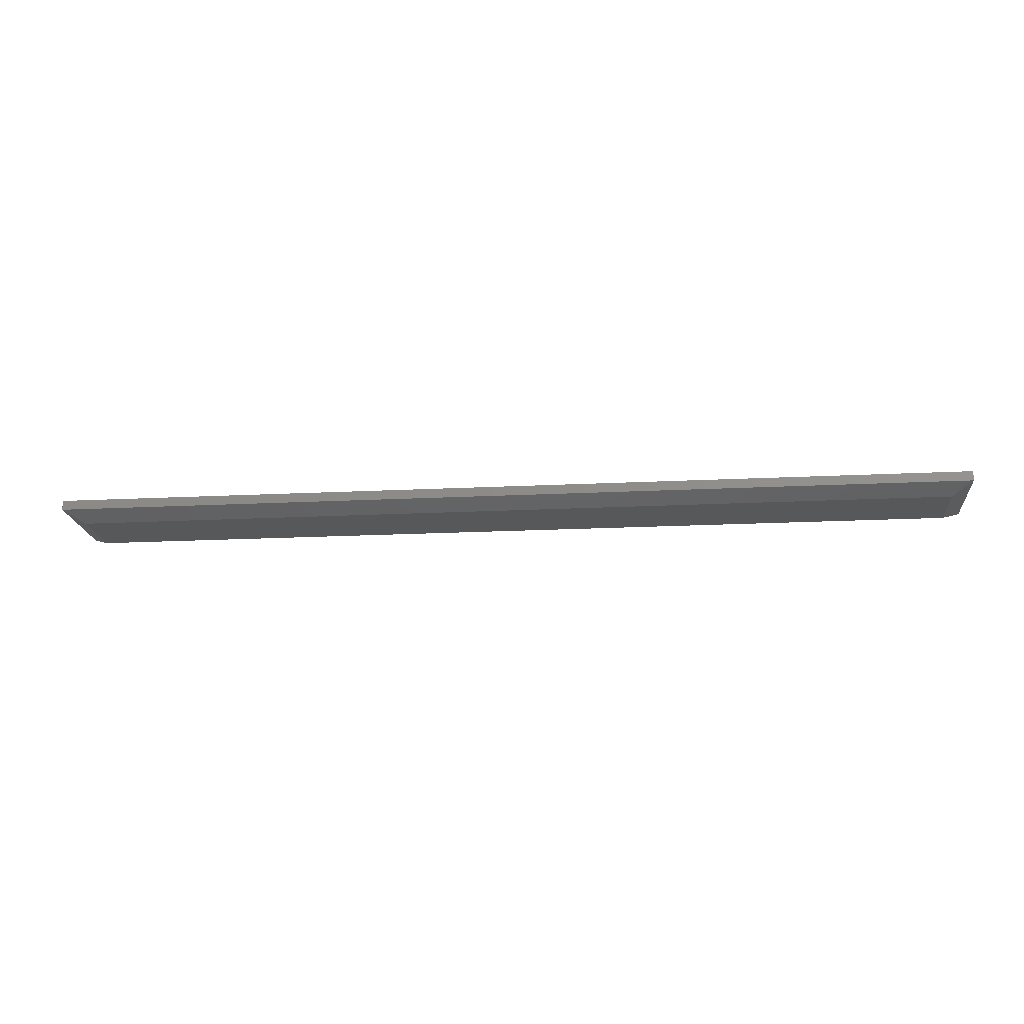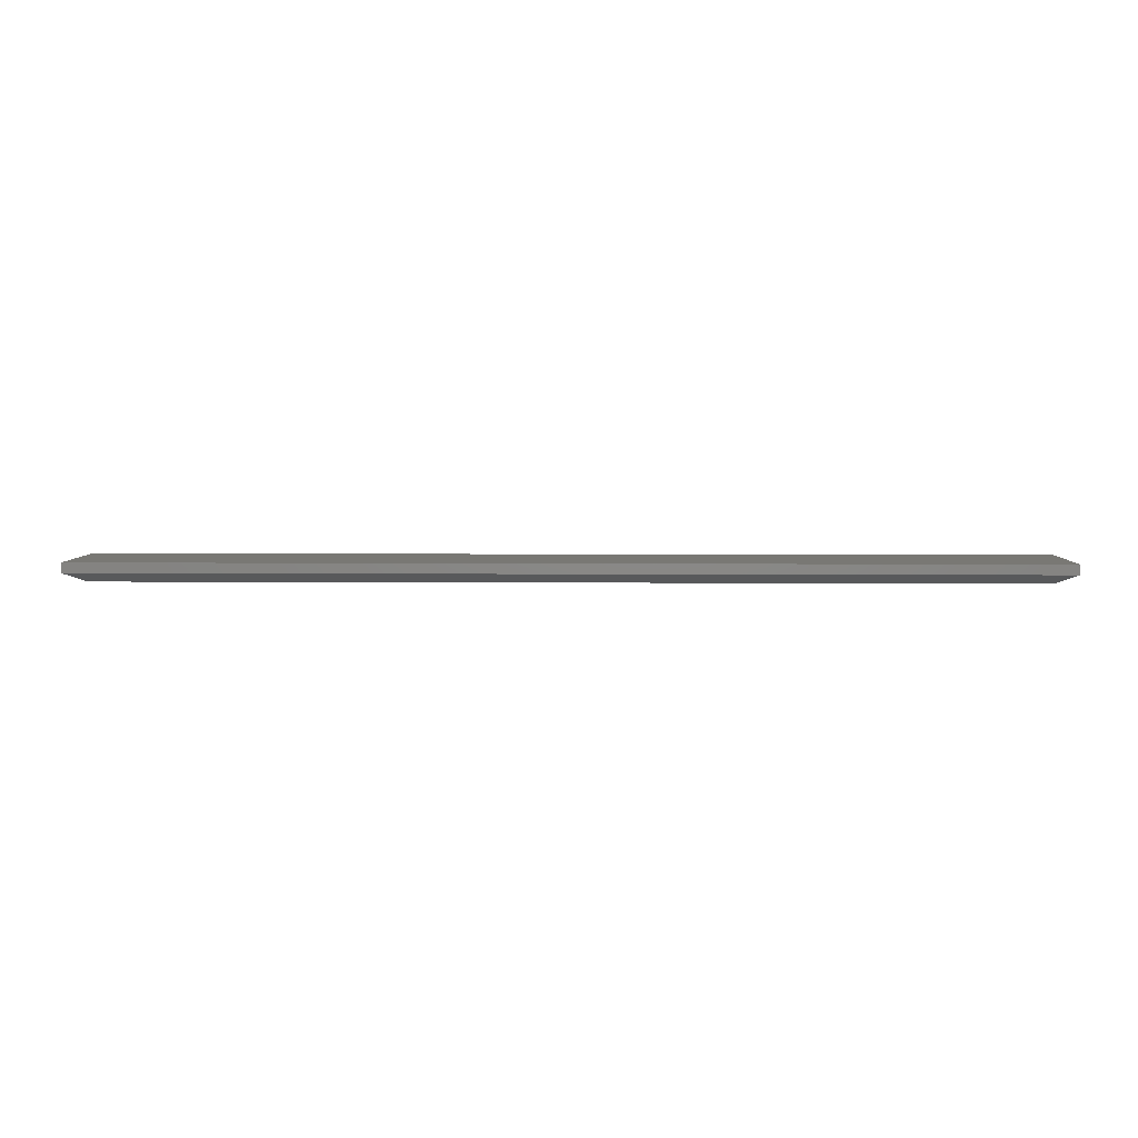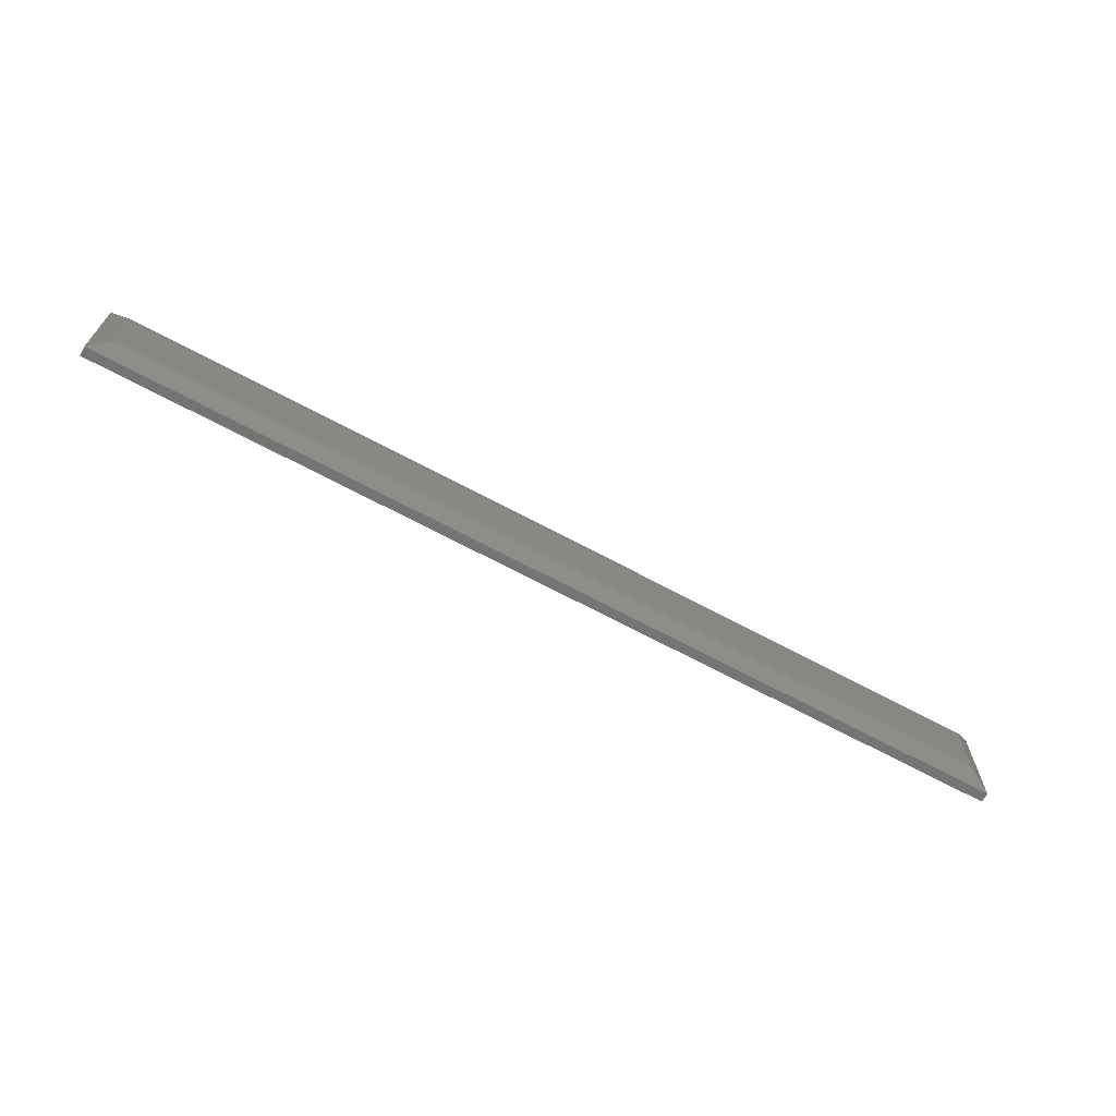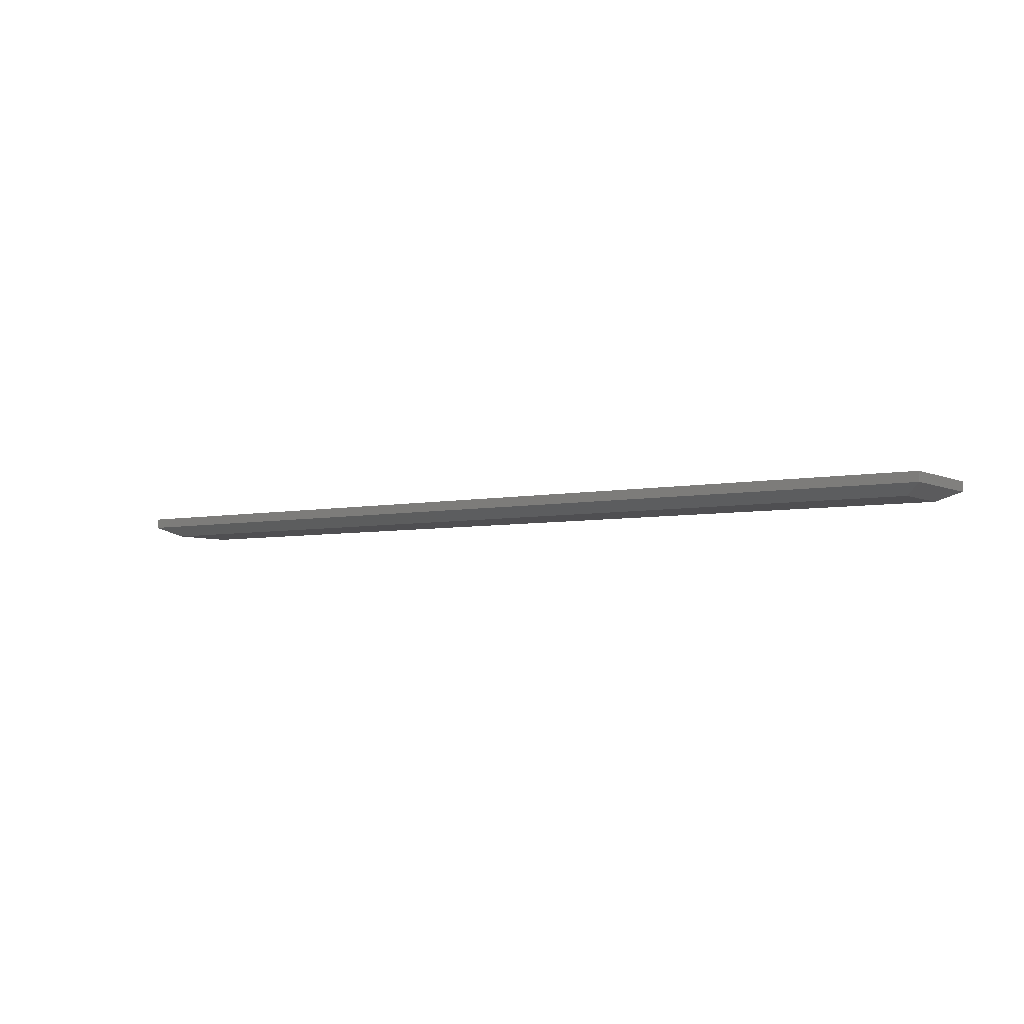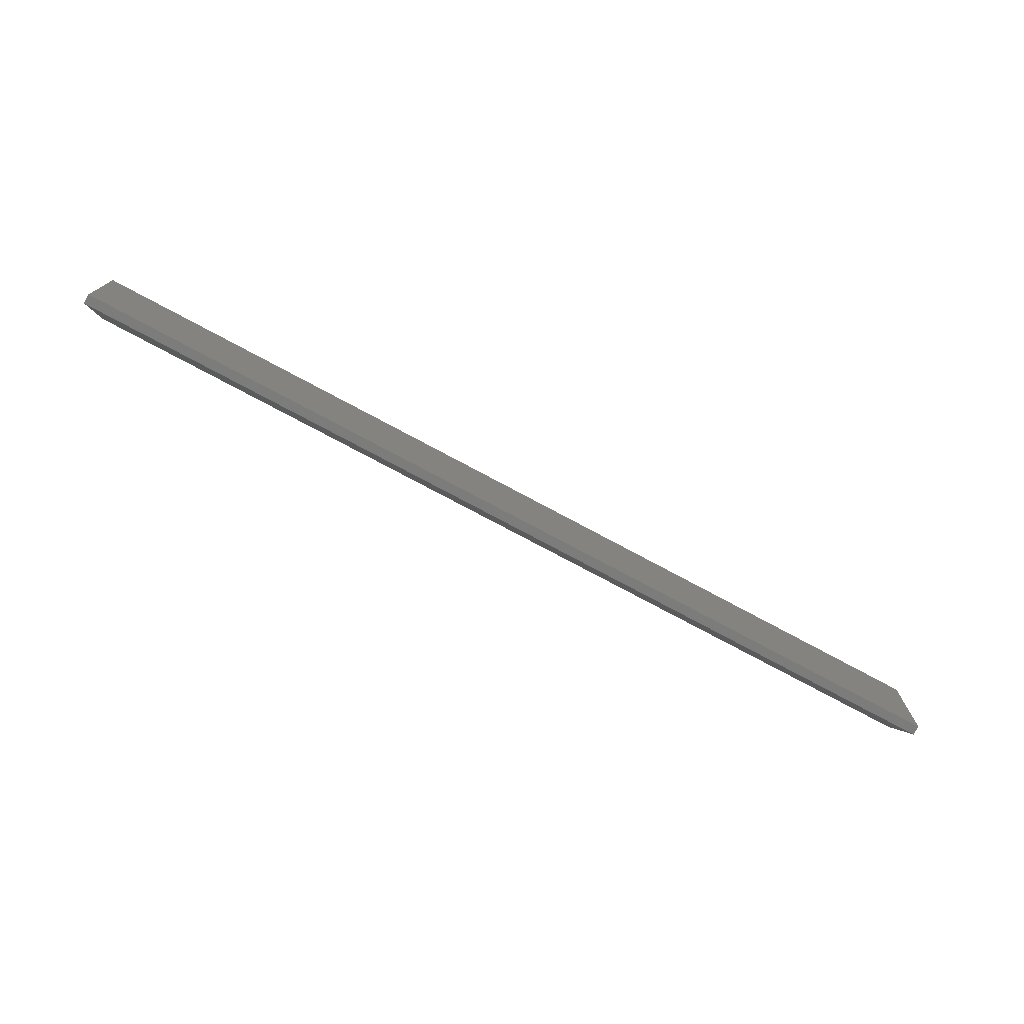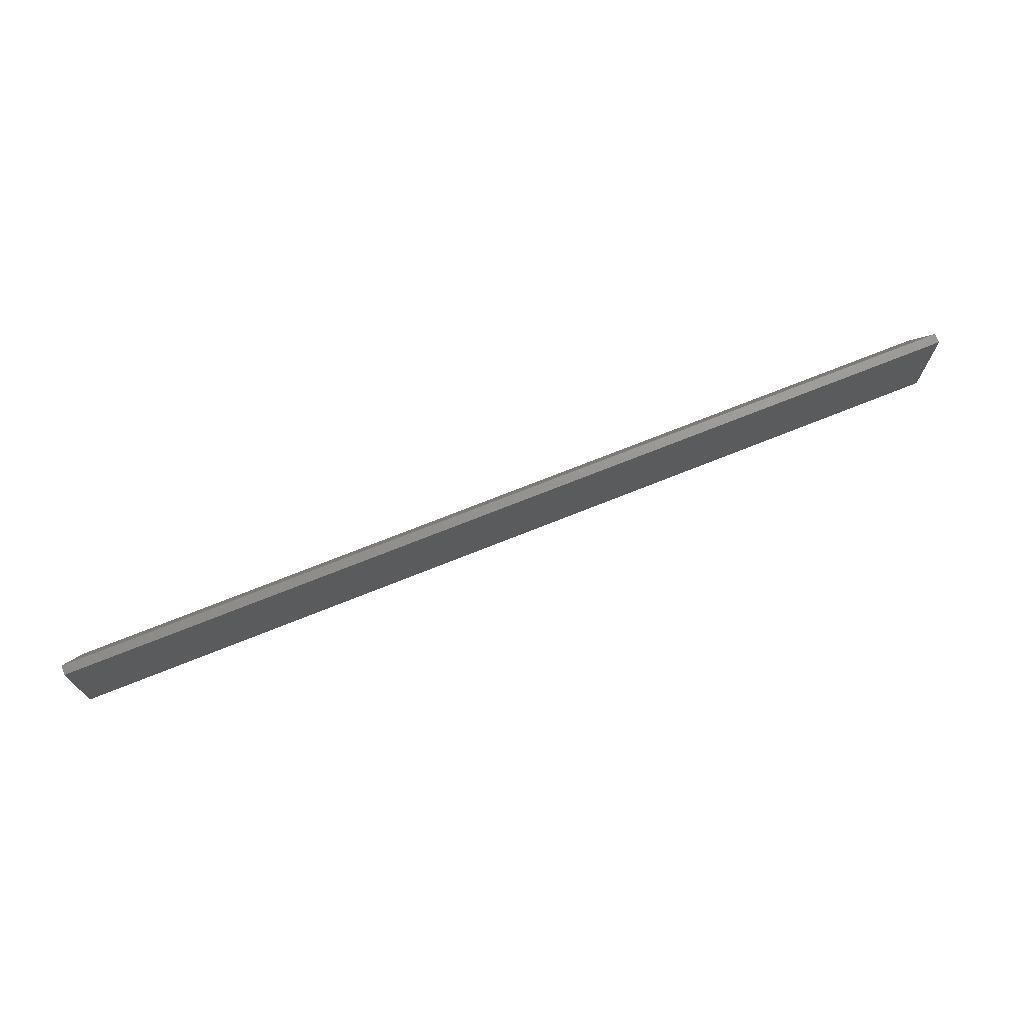
<metadata>
{"format":"stl","ext":"stl","renderer":"f3d","projection":"perspective","resolution":1024,"background":"white","views":[{"elev":-18.3,"azim":5.7,"up":"+Z"},{"elev":5.0,"azim":-178.7,"up":"+Z"},{"elev":-67.1,"azim":151.6,"up":"+Y"},{"elev":-4.9,"azim":34.3,"up":"+Z"},{"elev":-75.3,"azim":-28.3,"up":"+Y"},{"elev":71.4,"azim":-21.9,"up":"+Y"}]}
</metadata>
<code>
# stl→obj: 12 verts, 20 faces
v 0.01562 0.01562 0
v 0.01562 0.07122 0
v 0.7344 0.01562 0
v 0.7344 0.07122 0
v 0 0.08684 0.01562
v 0 0.08684 0.007812
v 0 0 0.01562
v 2.776e-17 0 0.007812
v 0.75 0.08684 0.01562
v 0.75 0.08684 0.007812
v 0.75 0 0.01562
v 0.75 0 0.007812
f 1 2 3
f 3 2 4
f 5 6 7
f 7 6 8
f 9 10 5
f 5 10 6
f 11 12 9
f 9 12 10
f 7 8 11
f 11 8 12
f 10 4 6
f 6 4 2
f 12 3 10
f 10 3 4
f 8 1 12
f 12 1 3
f 6 2 8
f 8 2 1
f 7 11 5
f 5 11 9

</code>
